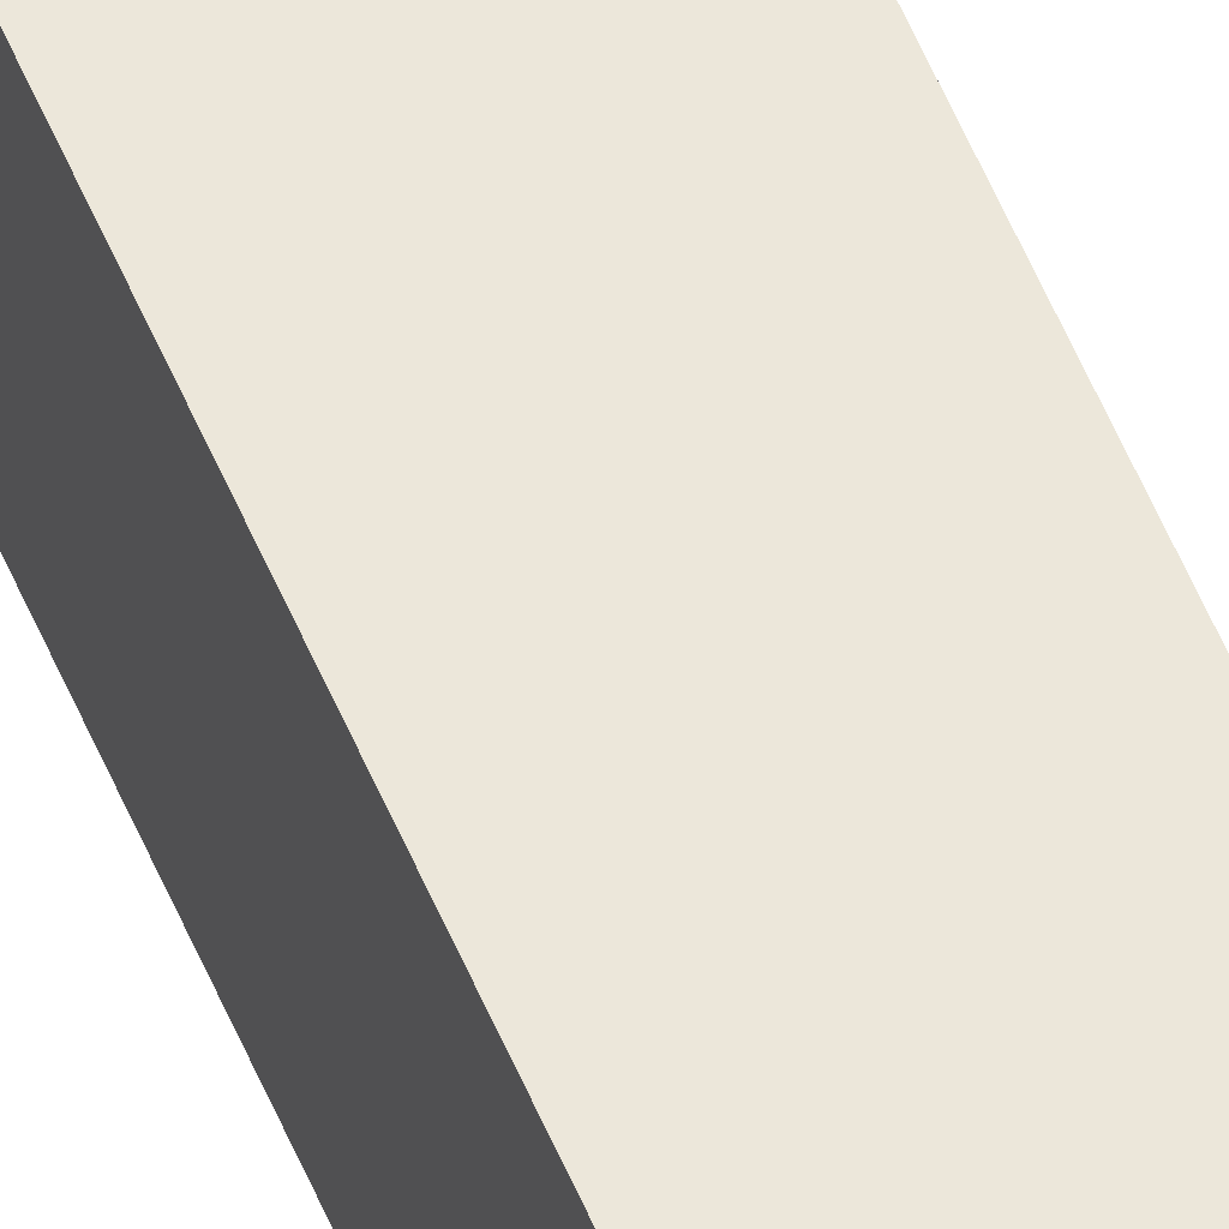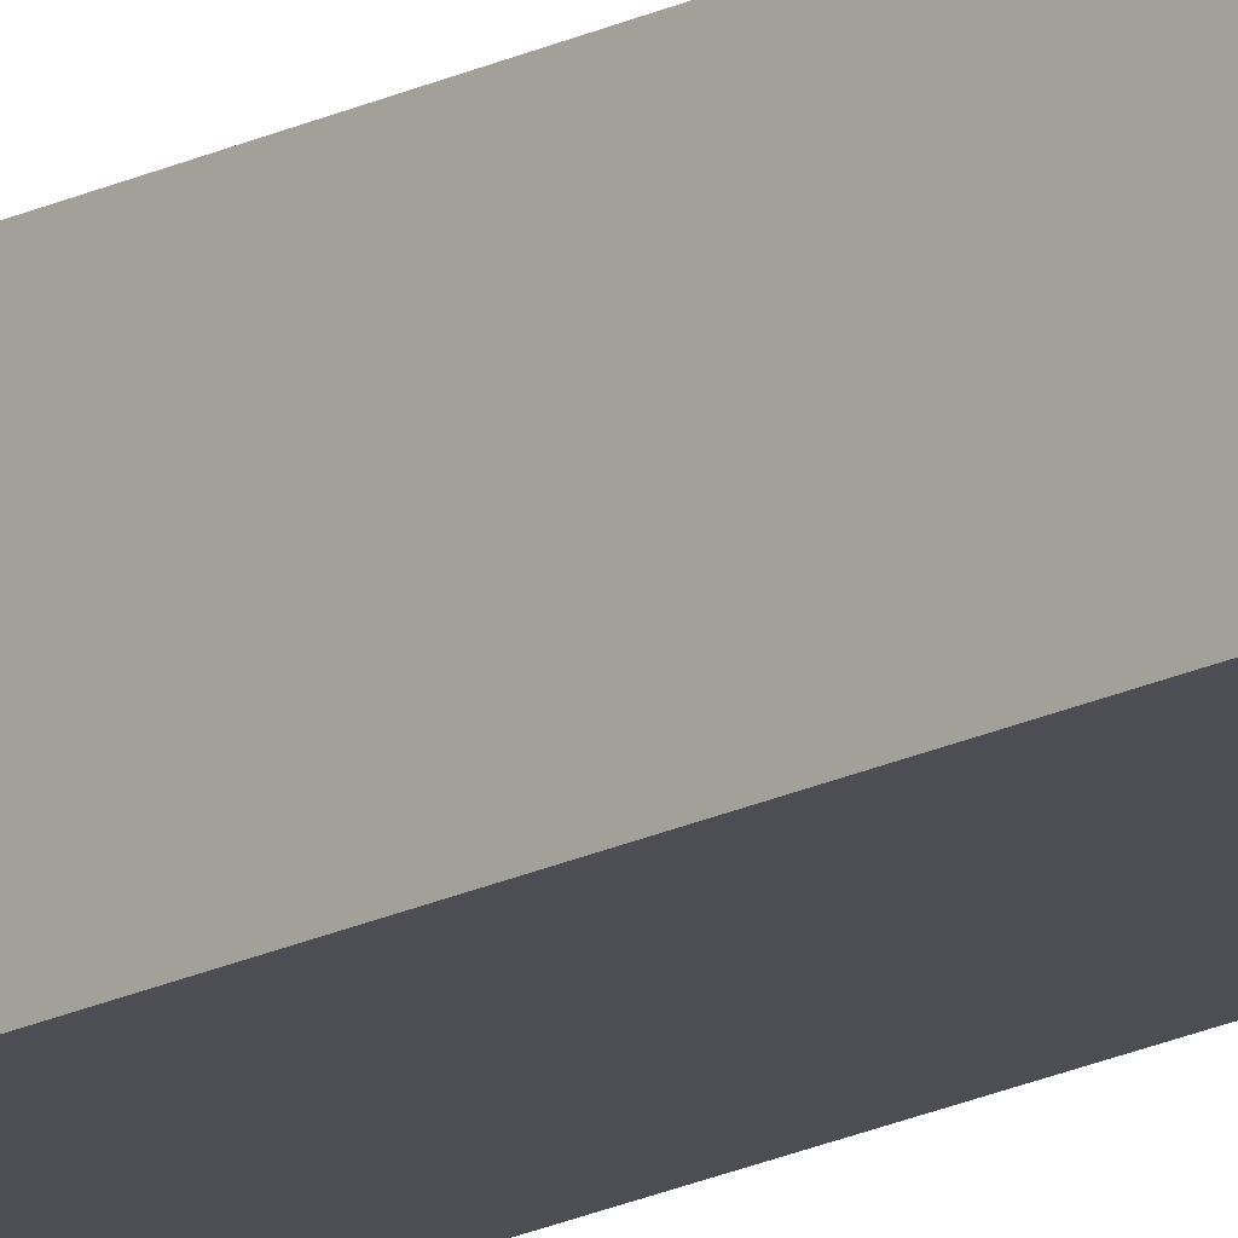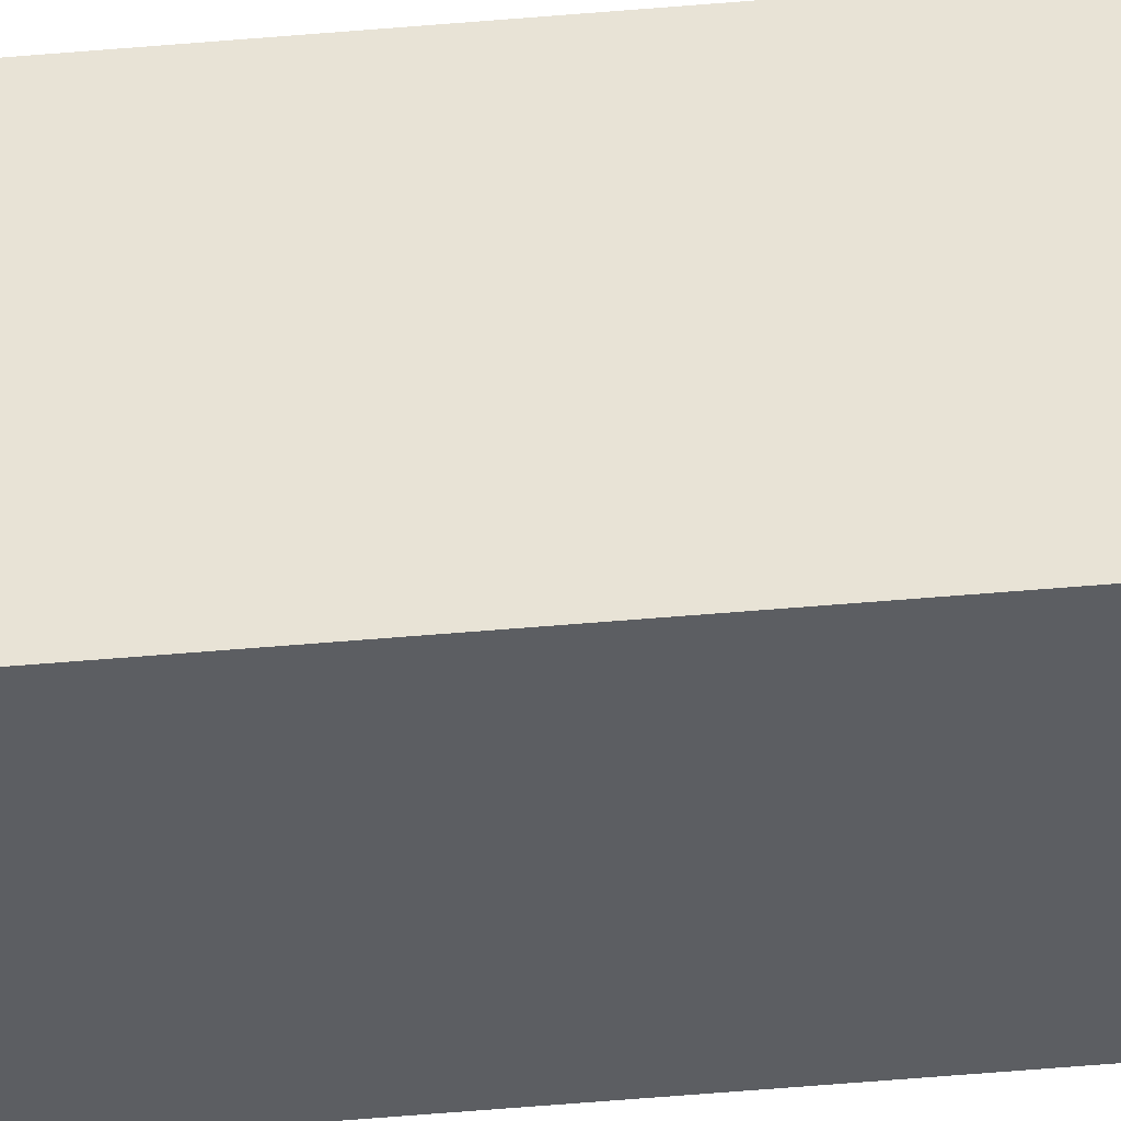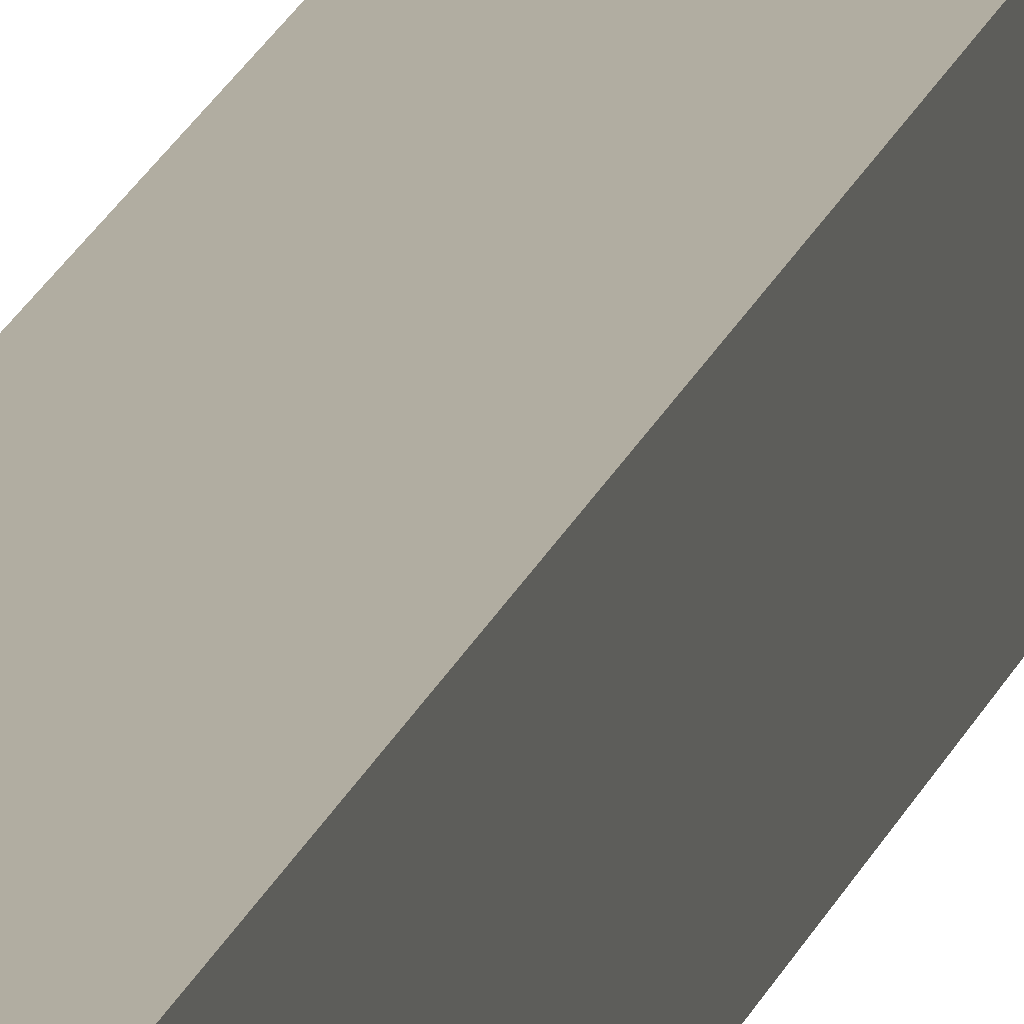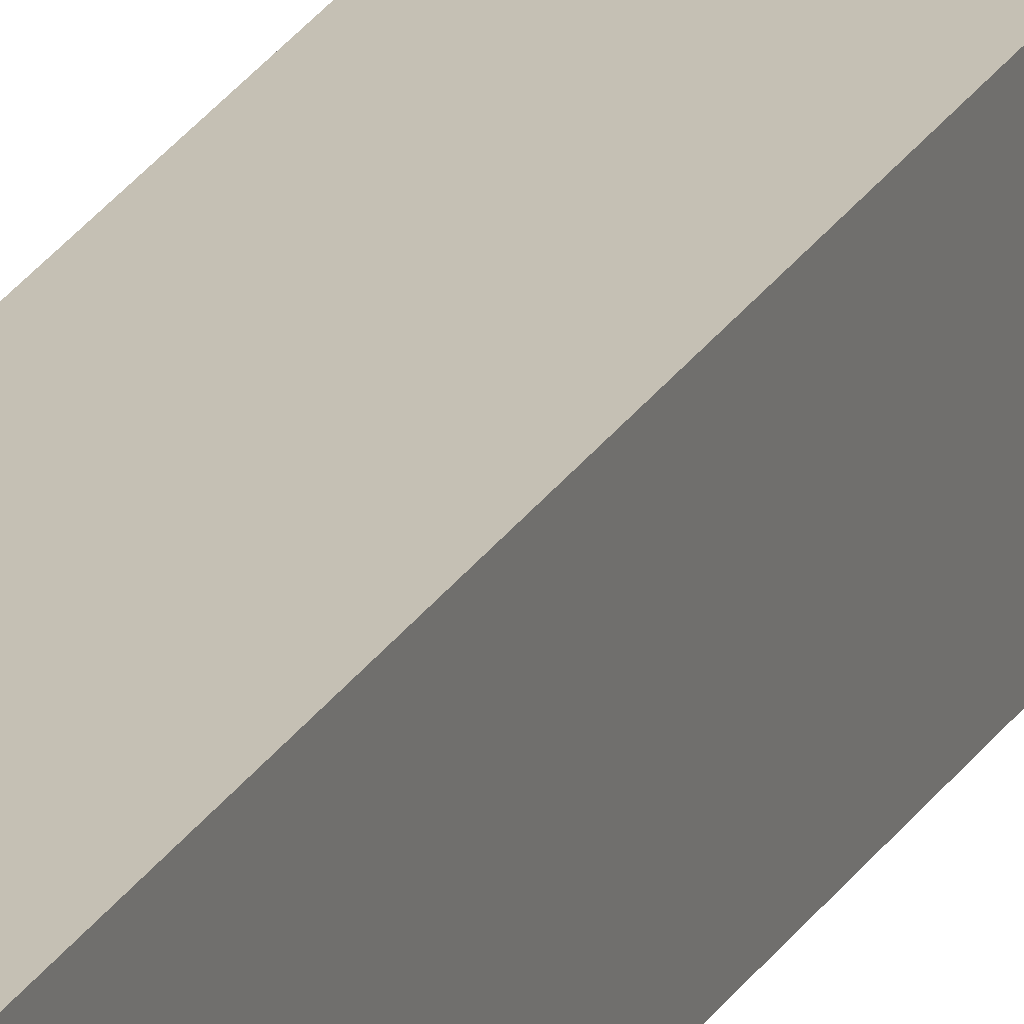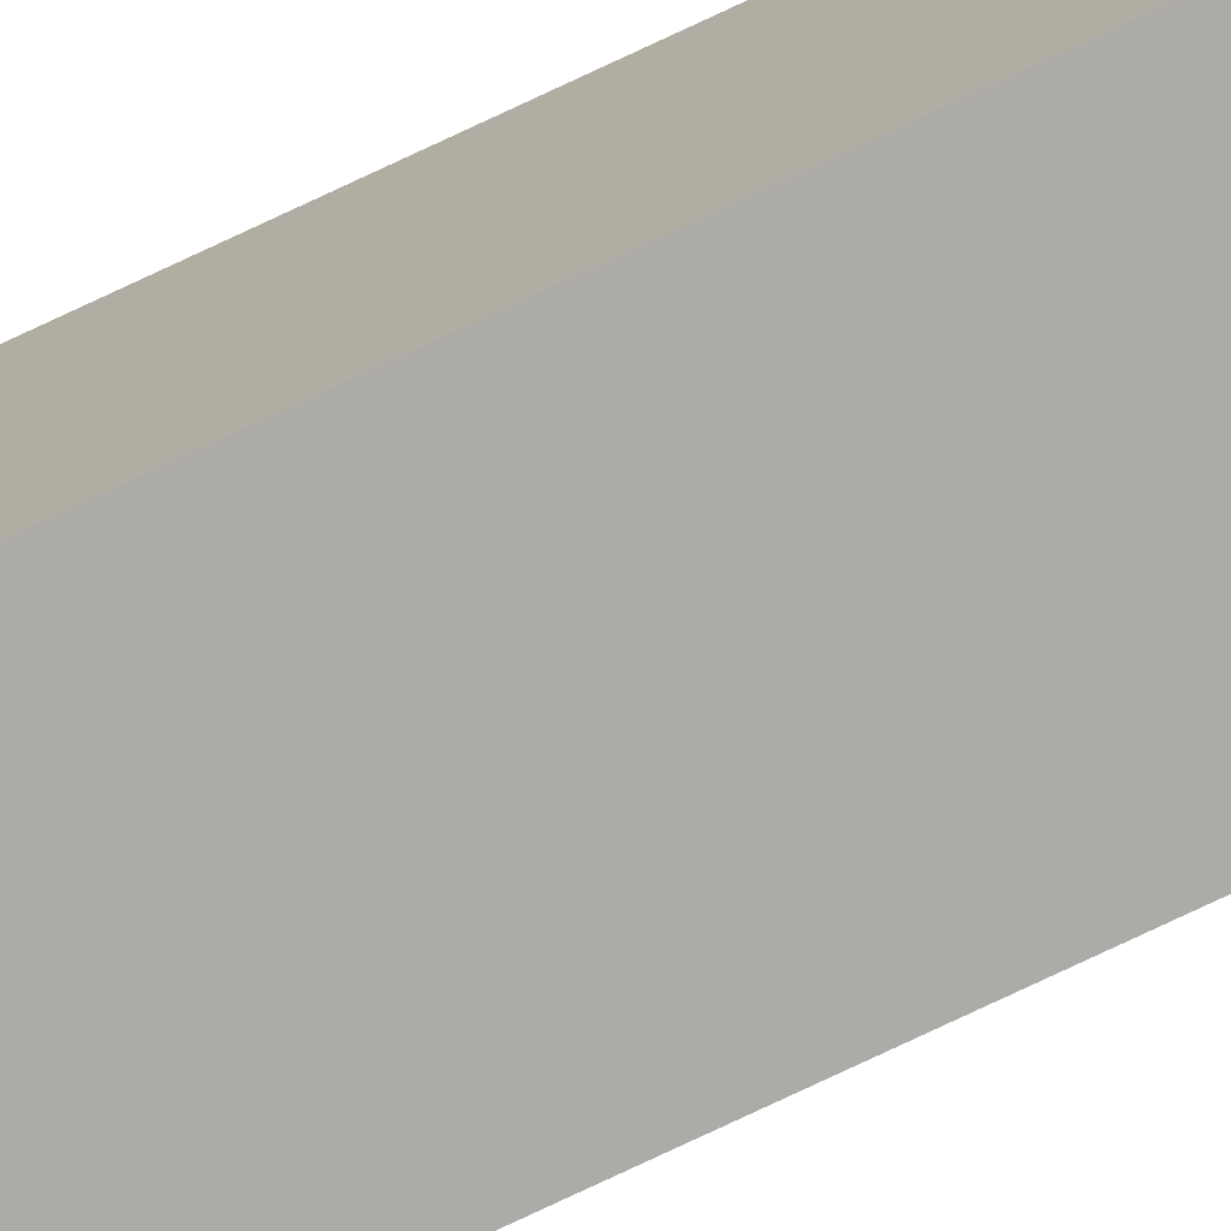
<metadata>
{"format":"obj","ext":"obj","renderer":"f3d","projection":"perspective","resolution":1024,"background":"white","views":[{"elev":50.6,"azim":158.9,"up":"+Z"},{"elev":-17.4,"azim":135.9,"up":"+Z"},{"elev":-38.1,"azim":96.9,"up":"+Z"},{"elev":10.4,"azim":8.6,"up":"+Z"},{"elev":18.4,"azim":-161.5,"up":"+Z"},{"elev":-76.2,"azim":-64.7,"up":"+Z"}]}
</metadata>
<code>
g pb_Mesh43414
v 0 -136 4
v -3 -136 4
v 0 -29 4
v -3 -29 4
v -3 -136 4
v -3 -136 1
v -3 -29 4
v -3 -29 1
v -3 -136 1
v 0 -136 1
v -3 -29 1
v 0 -29 1
v 0 -136 1
v 0 -136 4
v 0 -29 1
v 0 -29 4
v 0 -29 4
v -3 -29 4
v 0 -29 1
v -3 -29 1
v 0 -136 1
v -3 -136 1
v 0 -136 4
v -3 -136 4
g pb_Mesh43414_0
f 3 2 1
f 3 4 2
f 7 6 5
f 7 8 6
f 11 10 9
f 11 12 10
f 15 14 13
f 15 16 14
f 19 18 17
f 19 20 18
f 23 22 21
f 23 24 22

</code>
